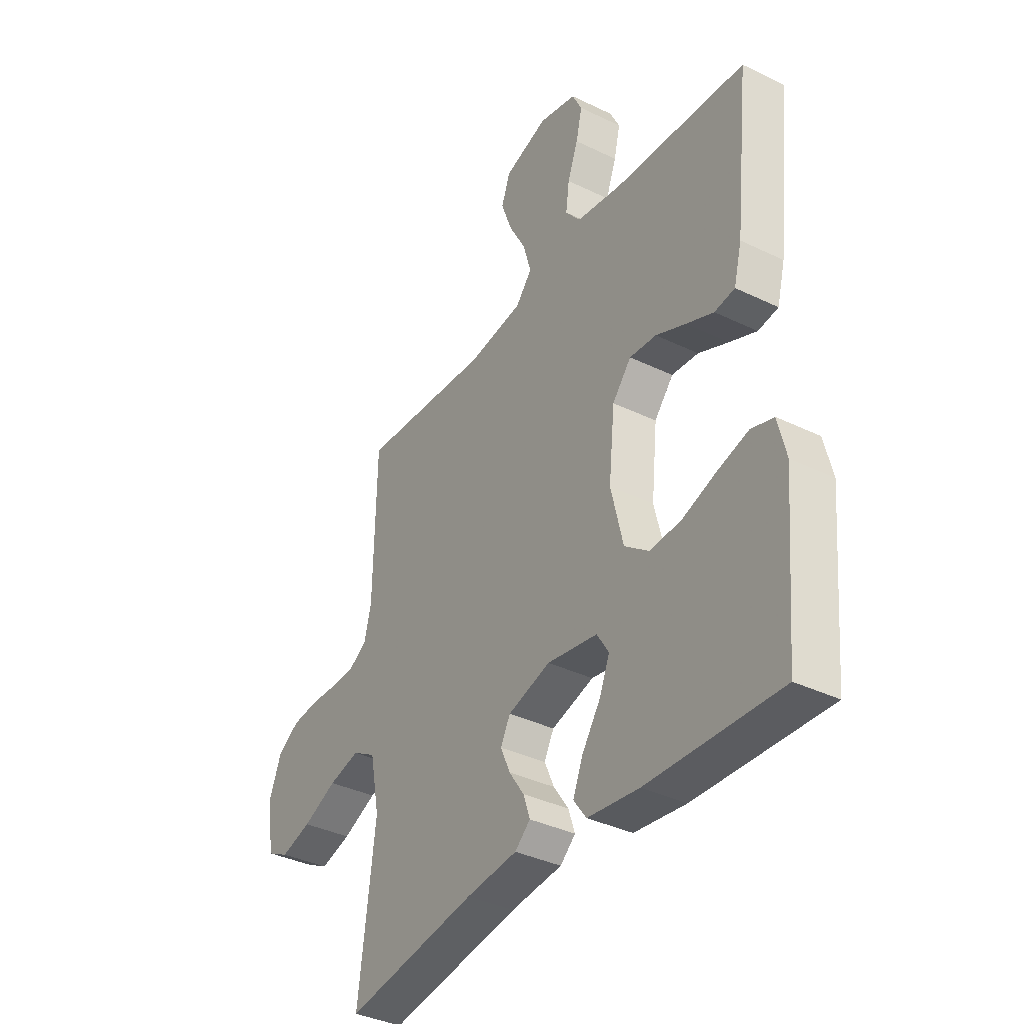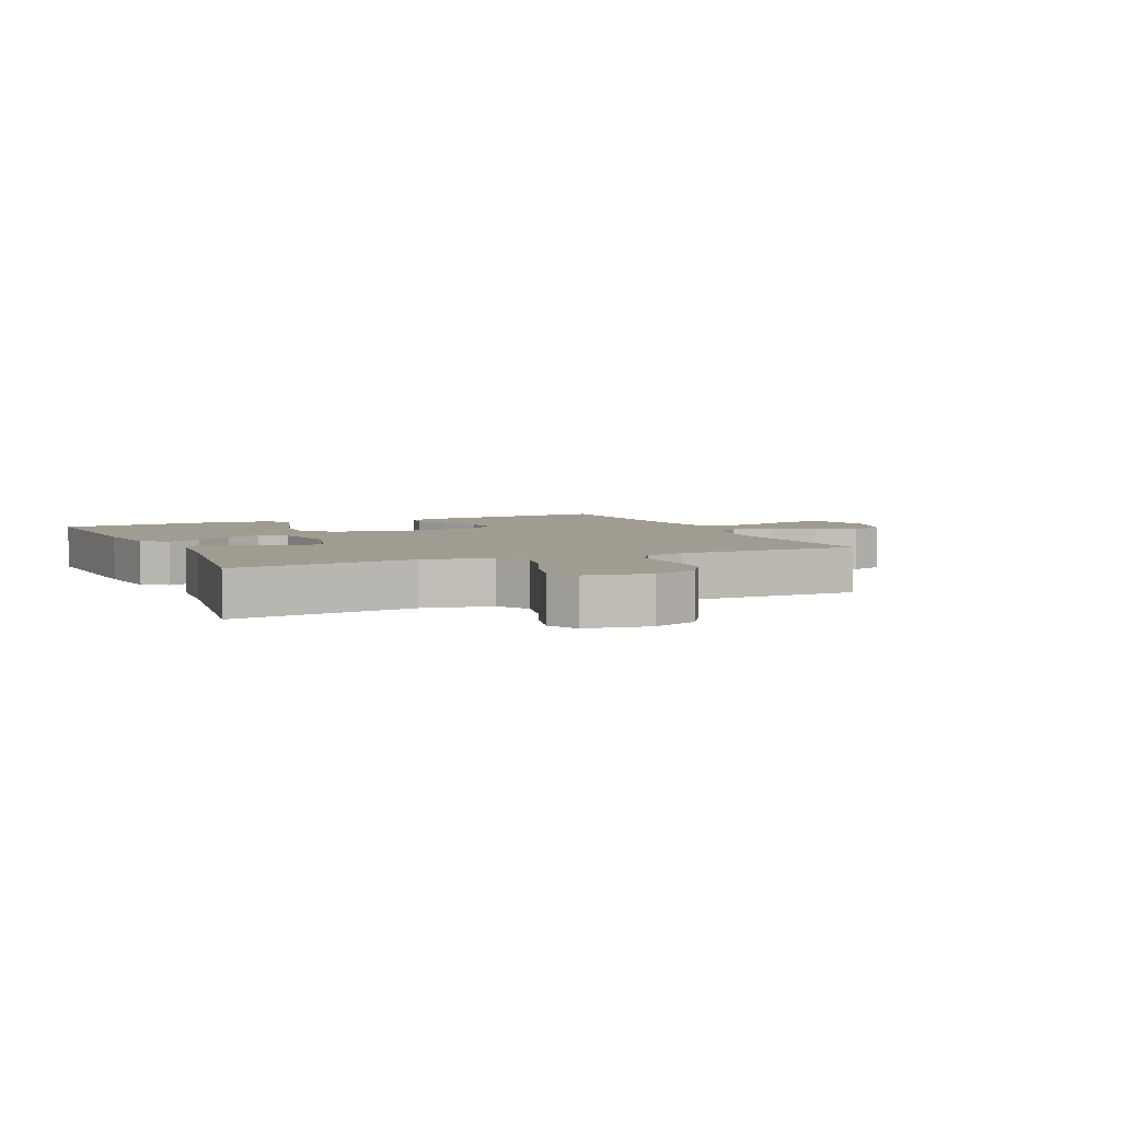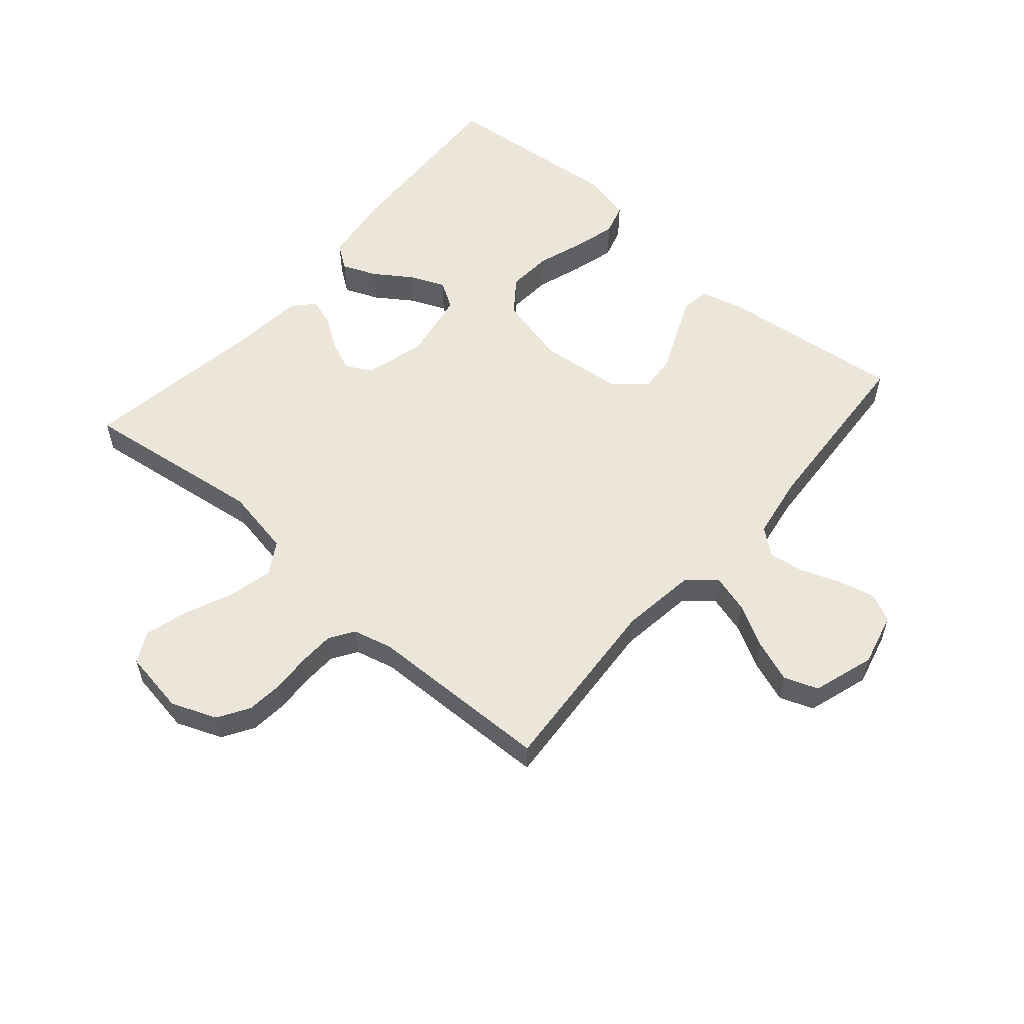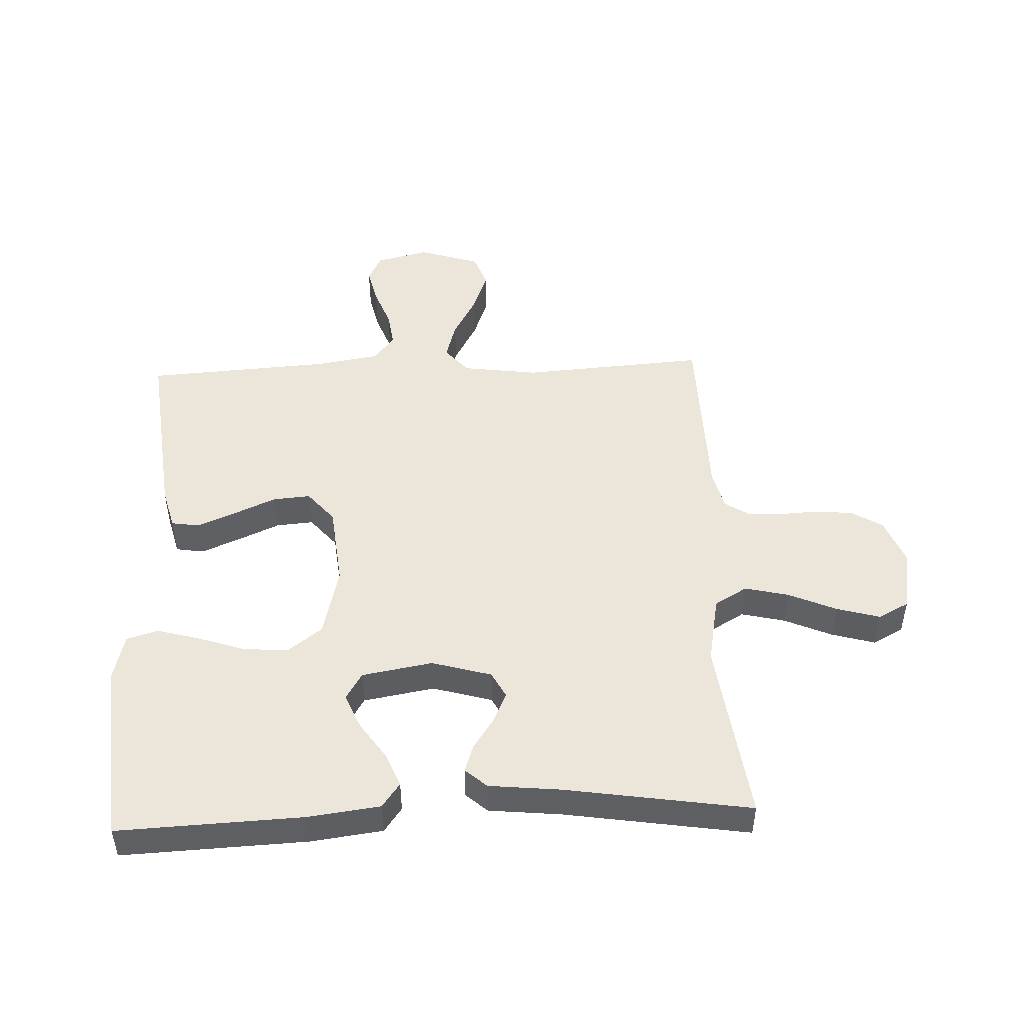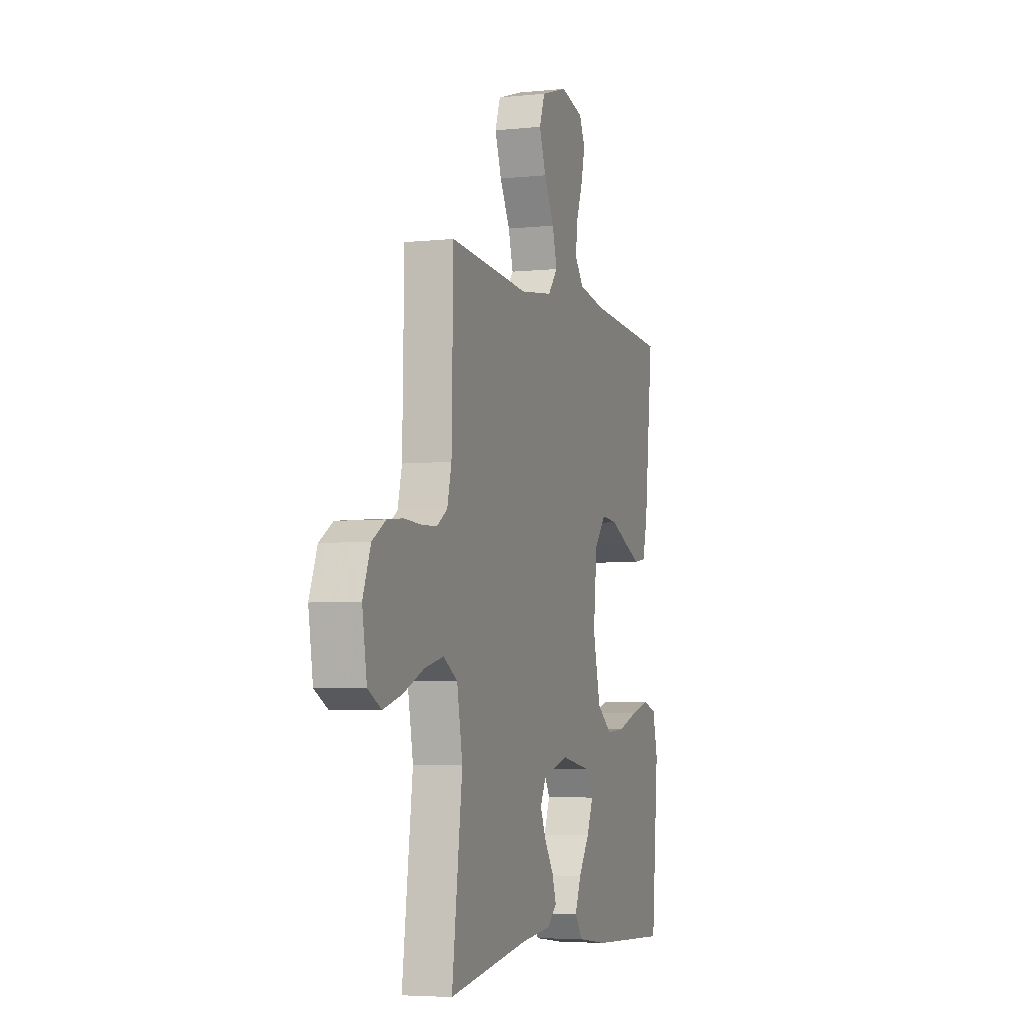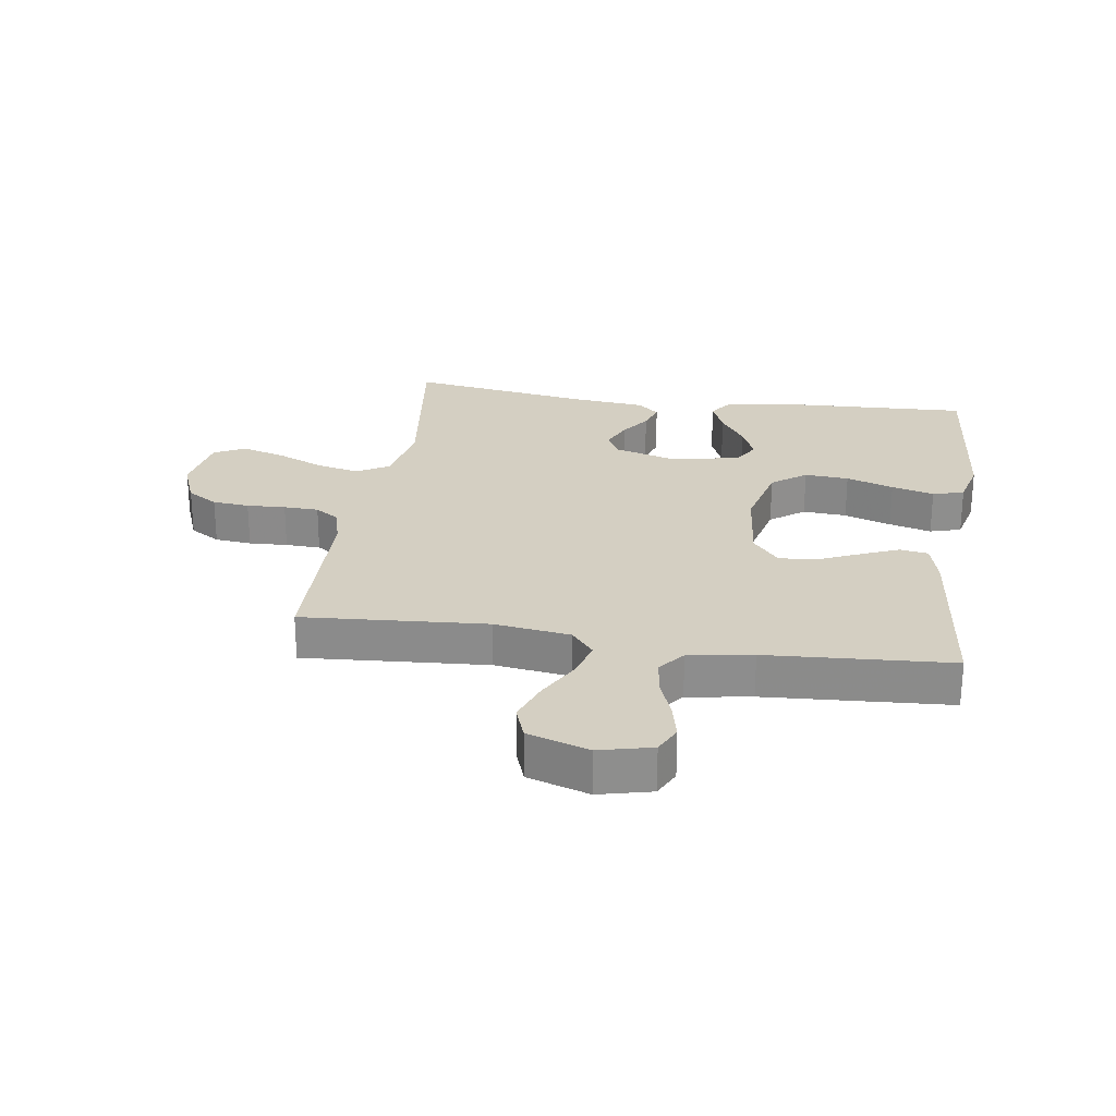
<metadata>
{"format":"obj","ext":"obj","renderer":"f3d","projection":"perspective","resolution":1024,"background":"white","views":[{"elev":-36.9,"azim":57.9,"up":"+Z"},{"elev":4.4,"azim":-114.1,"up":"+Y"},{"elev":56.4,"azim":-49.3,"up":"+Y"},{"elev":48.4,"azim":177.6,"up":"+Y"},{"elev":-4.9,"azim":-71.6,"up":"+Z"},{"elev":25.5,"azim":8.5,"up":"+Y"}]}
</metadata>
<code>
v 0.5 0.07 -0.5
v 0.2 0.07 -0.487
v 0.083 0.07 -0.472
v 0.054 0.07 -0.432
v 0.077 0.07 -0.376
v 0.118 0.07 -0.316
v 0.142 0.07 -0.259
v 0.115 0.07 -0.215
v 0 0.07 -0.195
v -0.097 0.07 -0.223
v -0.119 0.07 -0.265
v -0.097 0.07 -0.315
v -0.063 0.07 -0.365
v -0.048 0.07 -0.41
v -0.083 0.07 -0.441
v -0.2 0.07 -0.453
v -0.5 0.07 -0.5
v -0.461 0.07 -0.2
v -0.482 0.07 -0.089
v -0.535 0.07 -0.058
v -0.606 0.07 -0.075
v -0.684 0.07 -0.109
v -0.754 0.07 -0.129
v -0.804 0.07 -0.103
v -0.821 0.07 0
v -0.792 0.07 0.074
v -0.742 0.07 0.105
v -0.682 0.07 0.111
v -0.619 0.07 0.108
v -0.562 0.07 0.11
v -0.522 0.07 0.136
v -0.506 0.07 0.2
v -0.5 0.07 0.5
v -0.2 0.07 0.479
v -0.076 0.07 0.496
v -0.039 0.07 0.54
v -0.057 0.07 0.603
v -0.095 0.07 0.672
v -0.12 0.07 0.74
v -0.1 0.07 0.795
v 0 0.07 0.827
v 0.086 0.07 0.806
v 0.108 0.07 0.761
v 0.094 0.07 0.701
v 0.07 0.07 0.637
v 0.062 0.07 0.578
v 0.096 0.07 0.536
v 0.2 0.07 0.519
v 0.5 0.07 0.5
v 0.467 0.07 0.2
v 0.449 0.07 0.131
v 0.403 0.07 0.124
v 0.341 0.07 0.15
v 0.273 0.07 0.18
v 0.212 0.07 0.185
v 0.169 0.07 0.134
v 0.155 0.07 0
v 0.183 0.07 -0.116
v 0.239 0.07 -0.158
v 0.311 0.07 -0.153
v 0.388 0.07 -0.127
v 0.457 0.07 -0.108
v 0.508 0.07 -0.123
v 0.527 0.07 -0.2
v 0.5 0 -0.5
v 0.2 0 -0.487
v 0.083 0 -0.472
v 0.054 0 -0.432
v 0.077 0 -0.376
v 0.118 0 -0.316
v 0.142 0 -0.259
v 0.115 0 -0.215
v 0 0 -0.195
v -0.097 0 -0.223
v -0.119 0 -0.265
v -0.097 0 -0.315
v -0.063 0 -0.365
v -0.048 0 -0.41
v -0.083 0 -0.441
v -0.2 0 -0.453
v -0.5 0 -0.5
v -0.461 0 -0.2
v -0.482 0 -0.089
v -0.535 0 -0.058
v -0.606 0 -0.075
v -0.684 0 -0.109
v -0.754 0 -0.129
v -0.804 0 -0.103
v -0.821 0 0
v -0.792 0 0.074
v -0.742 0 0.105
v -0.682 0 0.111
v -0.619 0 0.108
v -0.562 0 0.11
v -0.522 0 0.136
v -0.506 0 0.2
v -0.5 0 0.5
v -0.2 0 0.479
v -0.076 0 0.496
v -0.039 0 0.54
v -0.057 0 0.603
v -0.095 0 0.672
v -0.12 0 0.74
v -0.1 0 0.795
v 0 0 0.827
v 0.086 0 0.806
v 0.108 0 0.761
v 0.094 0 0.701
v 0.07 0 0.637
v 0.062 0 0.578
v 0.096 0 0.536
v 0.2 0 0.519
v 0.5 0 0.5
v 0.467 0 0.2
v 0.449 0 0.131
v 0.403 0 0.124
v 0.341 0 0.15
v 0.273 0 0.18
v 0.212 0 0.185
v 0.169 0 0.134
v 0.155 0 0
v 0.183 0 -0.116
v 0.239 0 -0.158
v 0.311 0 -0.153
v 0.388 0 -0.127
v 0.457 0 -0.108
v 0.508 0 -0.123
v 0.527 0 -0.2
f 4 5 6
f 3 4 6
f 2 3 6
f 1 2 6
f 64 1 6
f 63 64 6
f 62 63 6
f 61 62 6
f 60 61 6
f 59 60 6 7
f 58 59 7 8
f 57 58 8 9
f 56 57 9 10
f 52 53 54
f 51 52 54
f 50 51 54
f 49 50 54
f 48 49 54
f 47 48 54 55
f 46 47 55 56
f 43 44 45
f 42 43 45
f 41 42 45
f 40 41 45
f 39 40 45
f 38 39 45
f 37 38 45
f 36 37 45 46
f 46 56 10
f 36 46 10
f 35 36 10
f 32 33 34
f 35 10 11
f 34 35 11
f 32 34 11
f 31 32 11
f 27 28 29
f 26 27 29
f 25 26 29
f 24 25 29
f 23 24 29
f 22 23 29
f 21 22 29
f 20 21 29 30
f 30 31 11
f 20 30 11
f 19 20 11
f 16 17 18
f 16 18 19
f 15 16 19
f 14 15 19
f 13 14 19
f 12 13 19
f 11 12 19
f 70 69 68
f 70 68 67
f 70 67 66
f 70 66 65
f 70 65 128
f 70 128 127
f 70 127 126
f 70 126 125
f 70 125 124
f 71 70 124 123
f 72 71 123 122
f 73 72 122 121
f 74 73 121 120
f 118 117 116
f 118 116 115
f 118 115 114
f 118 114 113
f 118 113 112
f 119 118 112 111
f 120 119 111 110
f 109 108 107
f 109 107 106
f 109 106 105
f 109 105 104
f 109 104 103
f 109 103 102
f 109 102 101
f 110 109 101 100
f 74 120 110
f 74 110 100
f 74 100 99
f 98 97 96
f 75 74 99
f 75 99 98
f 75 98 96
f 75 96 95
f 93 92 91
f 93 91 90
f 93 90 89
f 93 89 88
f 93 88 87
f 93 87 86
f 93 86 85
f 94 93 85 84
f 75 95 94
f 75 94 84
f 75 84 83
f 82 81 80
f 83 82 80
f 83 80 79
f 83 79 78
f 83 78 77
f 83 77 76
f 83 76 75
f 1 65 66 2
f 2 66 67 3
f 3 67 68 4
f 4 68 69 5
f 5 69 70 6
f 6 70 71 7
f 7 71 72 8
f 8 72 73 9
f 9 73 74 10
f 10 74 75 11
f 11 75 76 12
f 12 76 77 13
f 13 77 78 14
f 14 78 79 15
f 15 79 80 16
f 16 80 81 17
f 17 81 82 18
f 18 82 83 19
f 19 83 84 20
f 20 84 85 21
f 21 85 86 22
f 22 86 87 23
f 23 87 88 24
f 24 88 89 25
f 25 89 90 26
f 26 90 91 27
f 27 91 92 28
f 28 92 93 29
f 29 93 94 30
f 30 94 95 31
f 31 95 96 32
f 32 96 97 33
f 33 97 98 34
f 34 98 99 35
f 35 99 100 36
f 36 100 101 37
f 37 101 102 38
f 38 102 103 39
f 39 103 104 40
f 40 104 105 41
f 41 105 106 42
f 42 106 107 43
f 43 107 108 44
f 44 108 109 45
f 45 109 110 46
f 46 110 111 47
f 47 111 112 48
f 48 112 113 49
f 49 113 114 50
f 50 114 115 51
f 51 115 116 52
f 52 116 117 53
f 53 117 118 54
f 54 118 119 55
f 55 119 120 56
f 56 120 121 57
f 57 121 122 58
f 58 122 123 59
f 59 123 124 60
f 60 124 125 61
f 61 125 126 62
f 62 126 127 63
f 63 127 128 64
f 64 128 65 1

</code>
